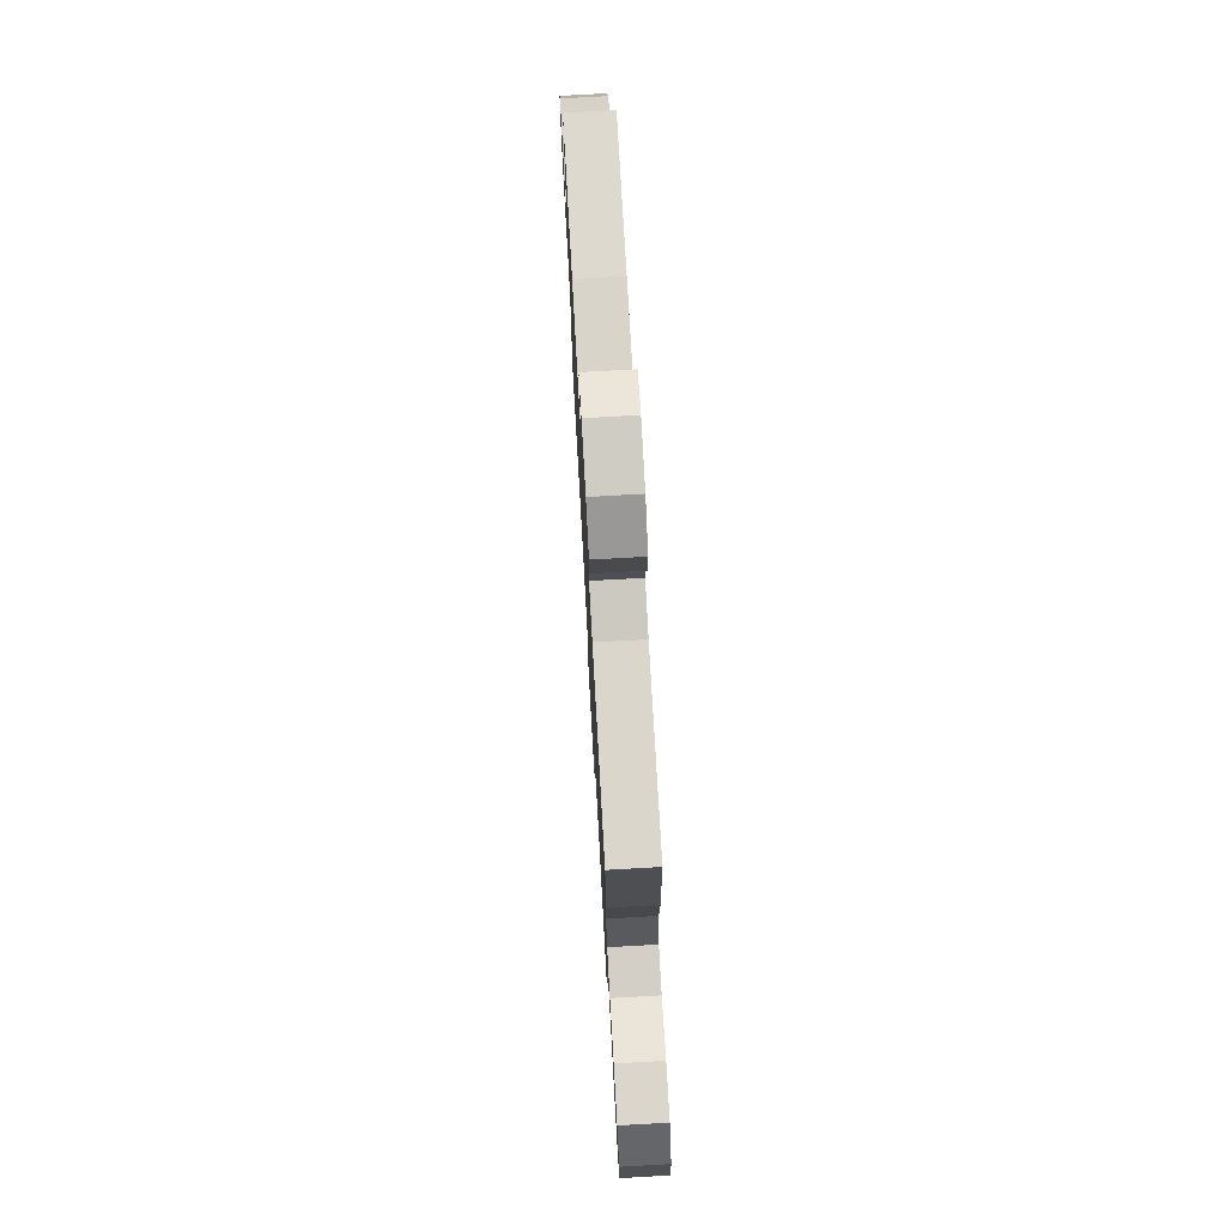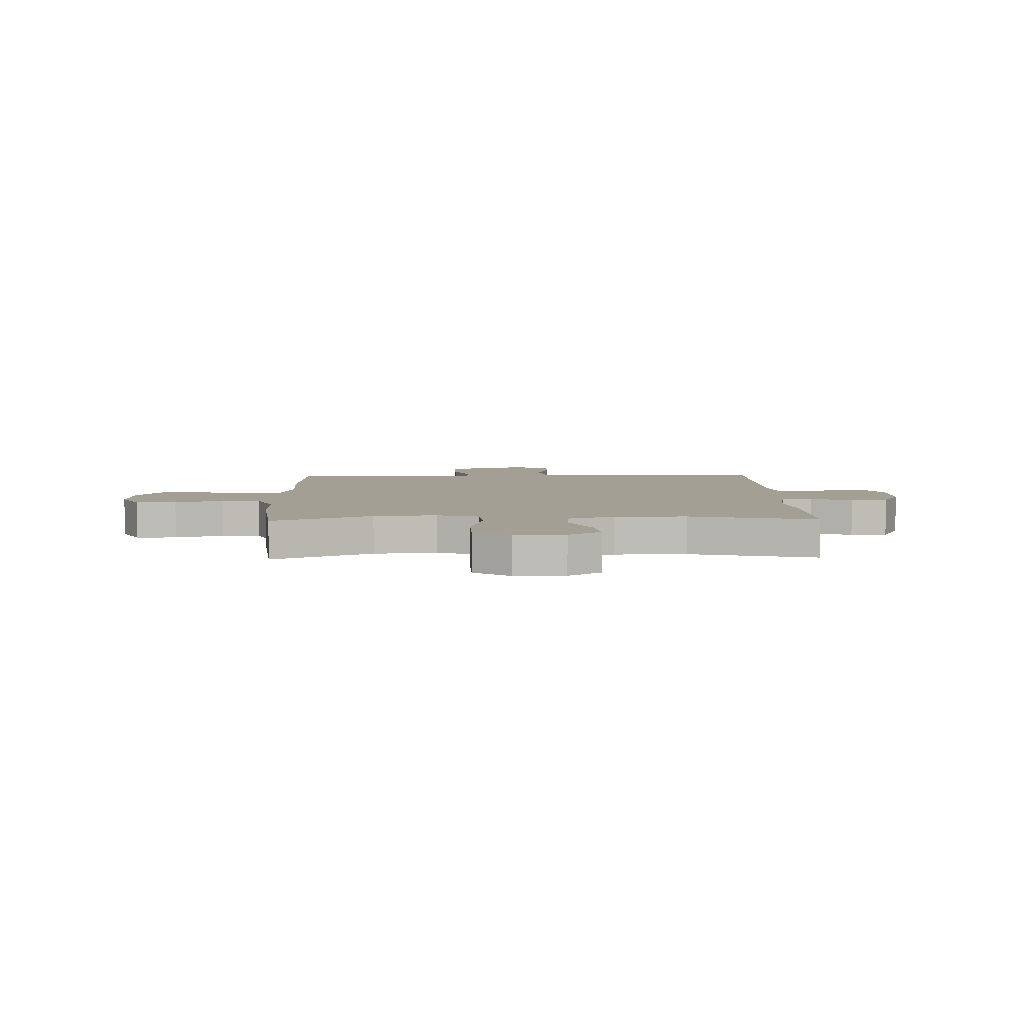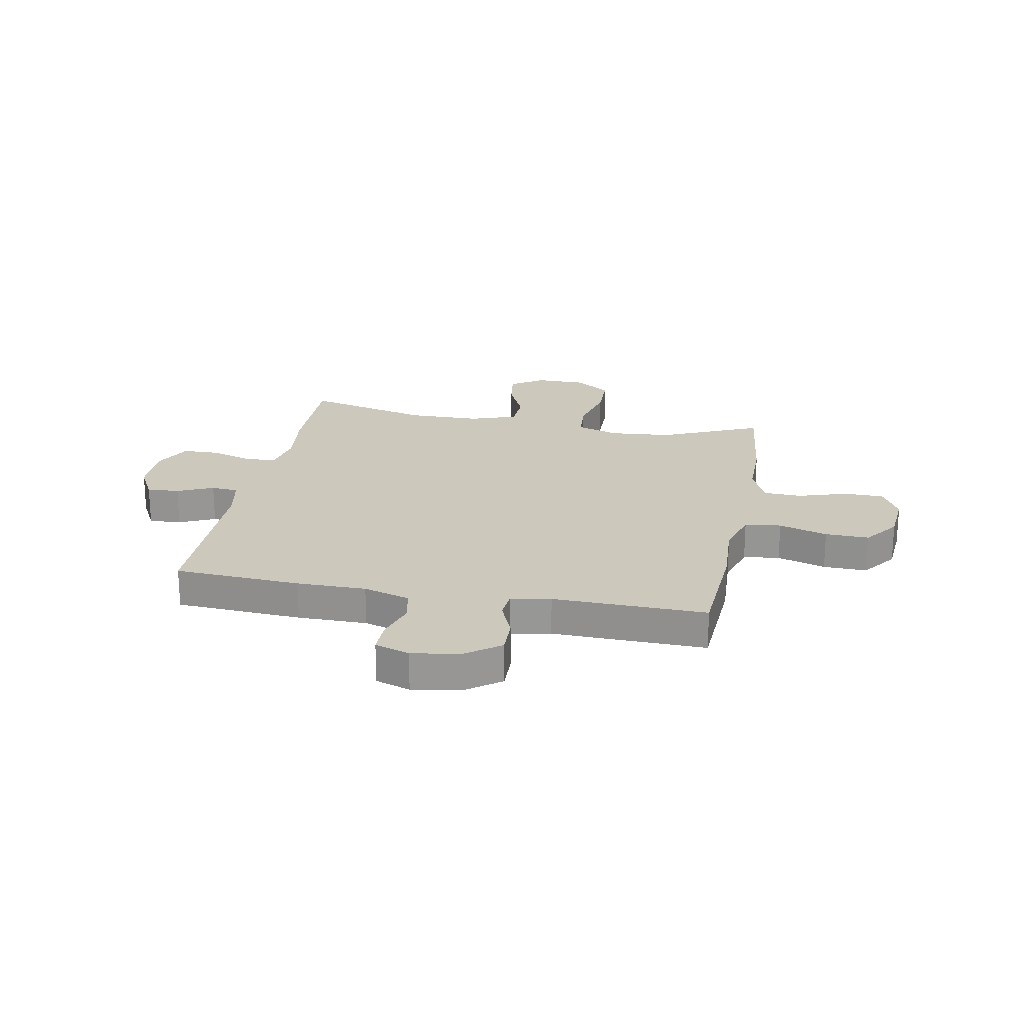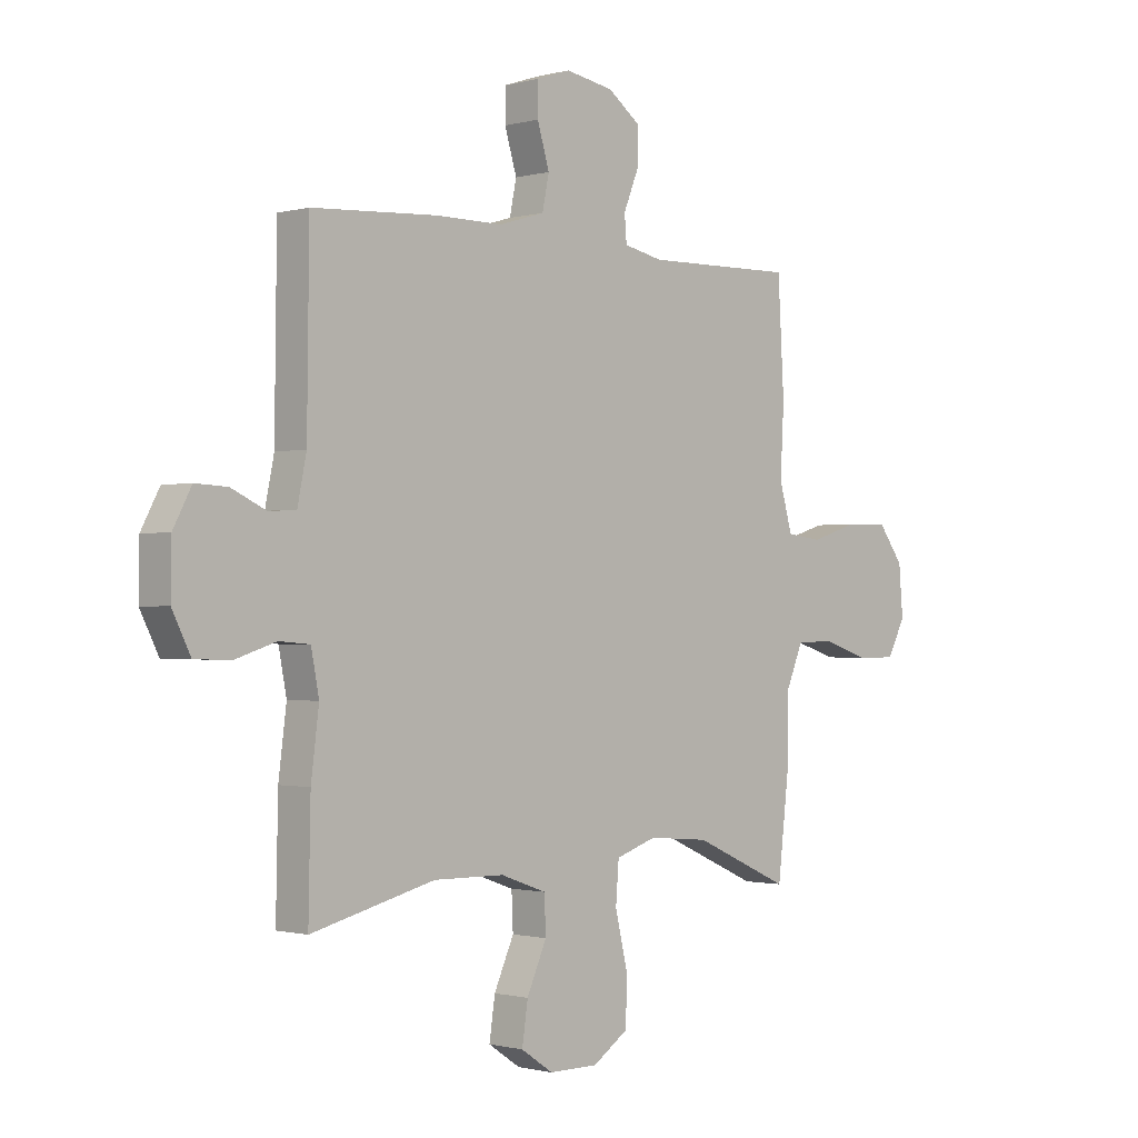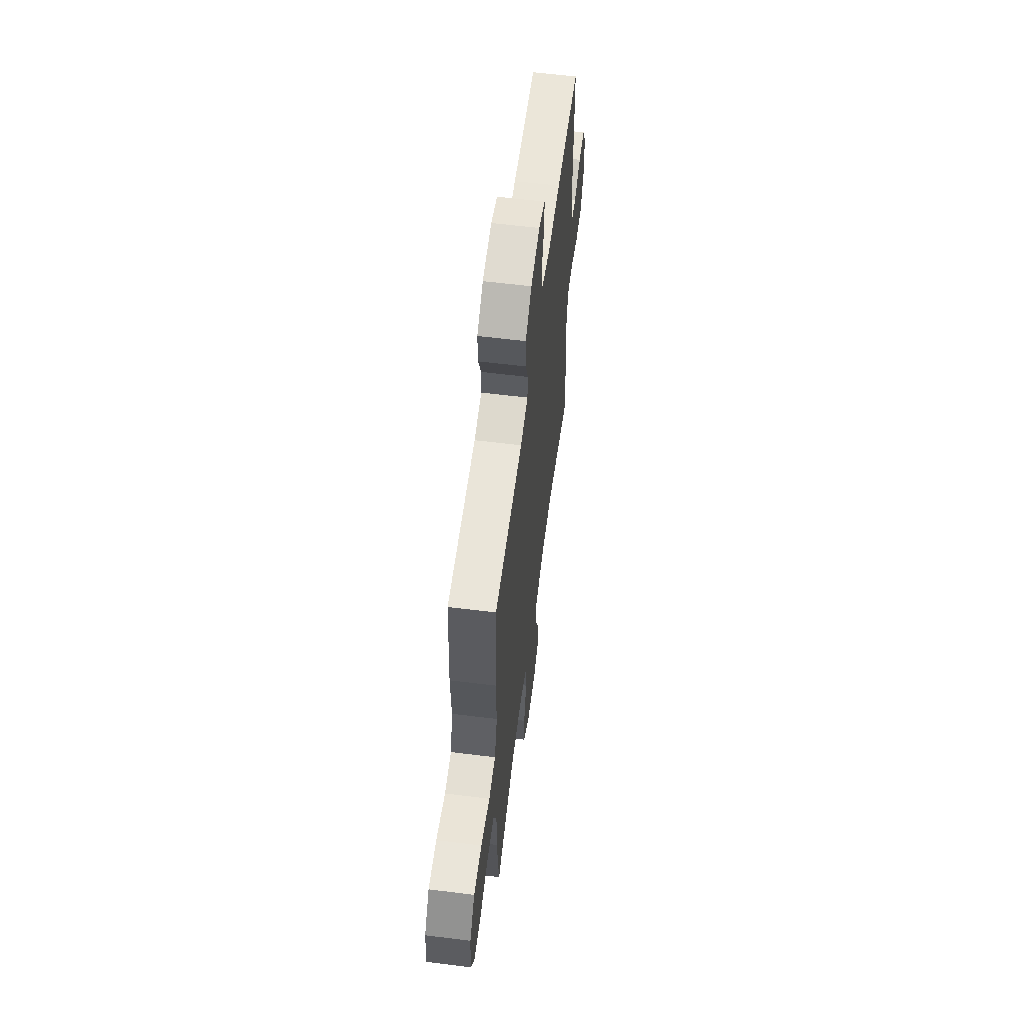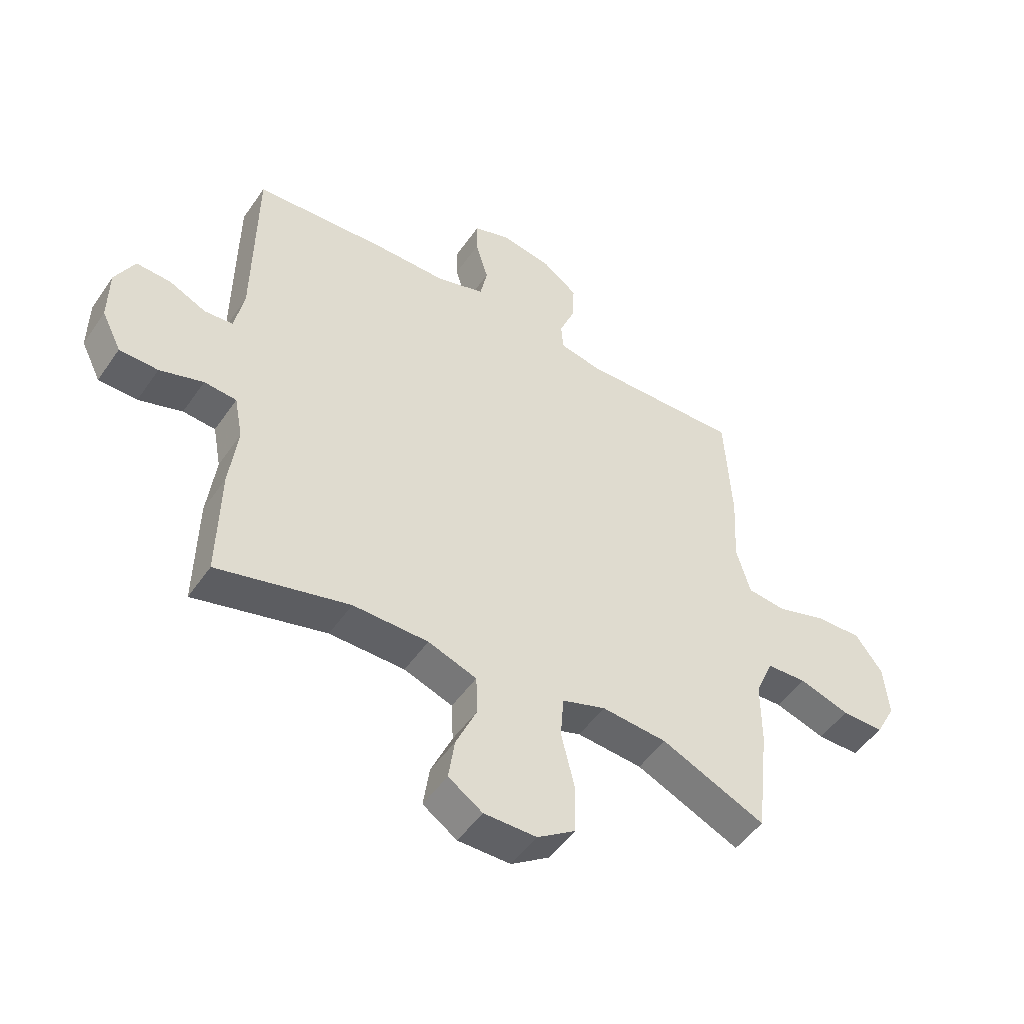
<metadata>
{"format":"obj","ext":"obj","renderer":"f3d","projection":"perspective","resolution":1024,"background":"white","views":[{"elev":75.0,"azim":86.8,"up":"+Z"},{"elev":5.6,"azim":178.4,"up":"+Y"},{"elev":22.1,"azim":10.8,"up":"+Y"},{"elev":-1.0,"azim":-45.5,"up":"+Z"},{"elev":59.6,"azim":97.3,"up":"+Z"},{"elev":-49.6,"azim":-33.2,"up":"+Z"}]}
</metadata>
<code>
v 0.5 0.07 -0.5
v 0.314 0.07 -0.417
v 0.197 0.07 -0.407
v 0.119 0.07 -0.433
v 0.113 0.07 -0.509
v 0.137 0.07 -0.61
v 0.135 0.07 -0.698
v 0.067 0.07 -0.744
v -0.027 0.07 -0.744
v -0.088 0.07 -0.703
v -0.077 0.07 -0.628
v -0.039 0.07 -0.543
v -0.042 0.07 -0.474
v -0.129 0.07 -0.443
v -0.264 0.07 -0.441
v -0.5 0.07 -0.5
v -0.496 0.07 -0.298
v -0.481 0.07 -0.18
v -0.496 0.07 -0.102
v -0.554 0.07 -0.097
v -0.632 0.07 -0.122
v -0.701 0.07 -0.12
v -0.736 0.07 -0.05
v -0.735 0.07 0.047
v -0.7 0.07 0.113
v -0.639 0.07 0.11
v -0.572 0.07 0.079
v -0.521 0.07 0.083
v -0.504 0.07 0.166
v -0.5 0.07 0.5
v -0.263 0.07 0.514
v -0.133 0.07 0.514
v -0.046 0.07 0.54
v -0.033 0.07 0.603
v -0.056 0.07 0.679
v -0.056 0.07 0.74
v 0.009 0.07 0.762
v 0.101 0.07 0.746
v 0.164 0.07 0.699
v 0.162 0.07 0.631
v 0.133 0.07 0.56
v 0.137 0.07 0.51
v 0.212 0.07 0.494
v 0.5 0.07 0.5
v 0.512 0.07 0.289
v 0.505 0.07 0.159
v 0.53 0.07 0.072
v 0.598 0.07 0.064
v 0.689 0.07 0.092
v 0.771 0.07 0.094
v 0.82 0.07 0.028
v 0.828 0.07 -0.067
v 0.793 0.07 -0.133
v 0.717 0.07 -0.133
v 0.627 0.07 -0.104
v 0.555 0.07 -0.107
v 0.523 0.07 -0.183
v 0.523 0.07 -0.299
v 0.5 0 -0.5
v 0.314 0 -0.417
v 0.197 0 -0.407
v 0.119 0 -0.433
v 0.113 0 -0.509
v 0.137 0 -0.61
v 0.135 0 -0.698
v 0.067 0 -0.744
v -0.027 0 -0.744
v -0.088 0 -0.703
v -0.077 0 -0.628
v -0.039 0 -0.543
v -0.042 0 -0.474
v -0.129 0 -0.443
v -0.264 0 -0.441
v -0.5 0 -0.5
v -0.496 0 -0.298
v -0.481 0 -0.18
v -0.496 0 -0.102
v -0.554 0 -0.097
v -0.632 0 -0.122
v -0.701 0 -0.12
v -0.736 0 -0.05
v -0.735 0 0.047
v -0.7 0 0.113
v -0.639 0 0.11
v -0.572 0 0.079
v -0.521 0 0.083
v -0.504 0 0.166
v -0.5 0 0.5
v -0.263 0 0.514
v -0.133 0 0.514
v -0.046 0 0.54
v -0.033 0 0.603
v -0.056 0 0.679
v -0.056 0 0.74
v 0.009 0 0.762
v 0.101 0 0.746
v 0.164 0 0.699
v 0.162 0 0.631
v 0.133 0 0.56
v 0.137 0 0.51
v 0.212 0 0.494
v 0.5 0 0.5
v 0.512 0 0.289
v 0.505 0 0.159
v 0.53 0 0.072
v 0.598 0 0.064
v 0.689 0 0.092
v 0.771 0 0.094
v 0.82 0 0.028
v 0.828 0 -0.067
v 0.793 0 -0.133
v 0.717 0 -0.133
v 0.627 0 -0.104
v 0.555 0 -0.107
v 0.523 0 -0.183
v 0.523 0 -0.299
f 57 58 1 2
f 56 57 2 3
f 52 53 54 55
f 52 55 56
f 51 52 56
f 48 49 50 51
f 47 48 51 56
f 46 47 56 3
f 43 44 45 46
f 42 43 46 3
f 38 39 40 41
f 34 35 36 37
f 33 34 37 38
f 29 30 31 32
f 28 29 32 33
f 24 25 26 27
f 24 27 28
f 23 24 28
f 20 21 22 23
f 19 20 23 28
f 18 19 28 33
f 15 16 17 18
f 14 15 18 33
f 9 10 11 12
f 9 12 13
f 8 9 13
f 5 6 7 8
f 4 5 8 13
f 33 38 41 42
f 13 14 33 42
f 3 4 13 42
f 60 59 116 115
f 61 60 115 114
f 113 112 111 110
f 114 113 110
f 114 110 109
f 109 108 107 106
f 114 109 106 105
f 61 114 105 104
f 104 103 102 101
f 61 104 101 100
f 99 98 97 96
f 95 94 93 92
f 96 95 92 91
f 90 89 88 87
f 91 90 87 86
f 85 84 83 82
f 86 85 82
f 86 82 81
f 81 80 79 78
f 86 81 78 77
f 91 86 77 76
f 76 75 74 73
f 91 76 73 72
f 70 69 68 67
f 71 70 67
f 71 67 66
f 66 65 64 63
f 71 66 63 62
f 100 99 96 91
f 100 91 72 71
f 100 71 62 61
f 1 59 60 2
f 2 60 61 3
f 3 61 62 4
f 4 62 63 5
f 5 63 64 6
f 6 64 65 7
f 7 65 66 8
f 8 66 67 9
f 9 67 68 10
f 10 68 69 11
f 11 69 70 12
f 12 70 71 13
f 13 71 72 14
f 14 72 73 15
f 15 73 74 16
f 16 74 75 17
f 17 75 76 18
f 18 76 77 19
f 19 77 78 20
f 20 78 79 21
f 21 79 80 22
f 22 80 81 23
f 23 81 82 24
f 24 82 83 25
f 25 83 84 26
f 26 84 85 27
f 27 85 86 28
f 28 86 87 29
f 29 87 88 30
f 30 88 89 31
f 31 89 90 32
f 32 90 91 33
f 33 91 92 34
f 34 92 93 35
f 35 93 94 36
f 36 94 95 37
f 37 95 96 38
f 38 96 97 39
f 39 97 98 40
f 40 98 99 41
f 41 99 100 42
f 42 100 101 43
f 43 101 102 44
f 44 102 103 45
f 45 103 104 46
f 46 104 105 47
f 47 105 106 48
f 48 106 107 49
f 49 107 108 50
f 50 108 109 51
f 51 109 110 52
f 52 110 111 53
f 53 111 112 54
f 54 112 113 55
f 55 113 114 56
f 56 114 115 57
f 57 115 116 58
f 58 116 59 1

</code>
